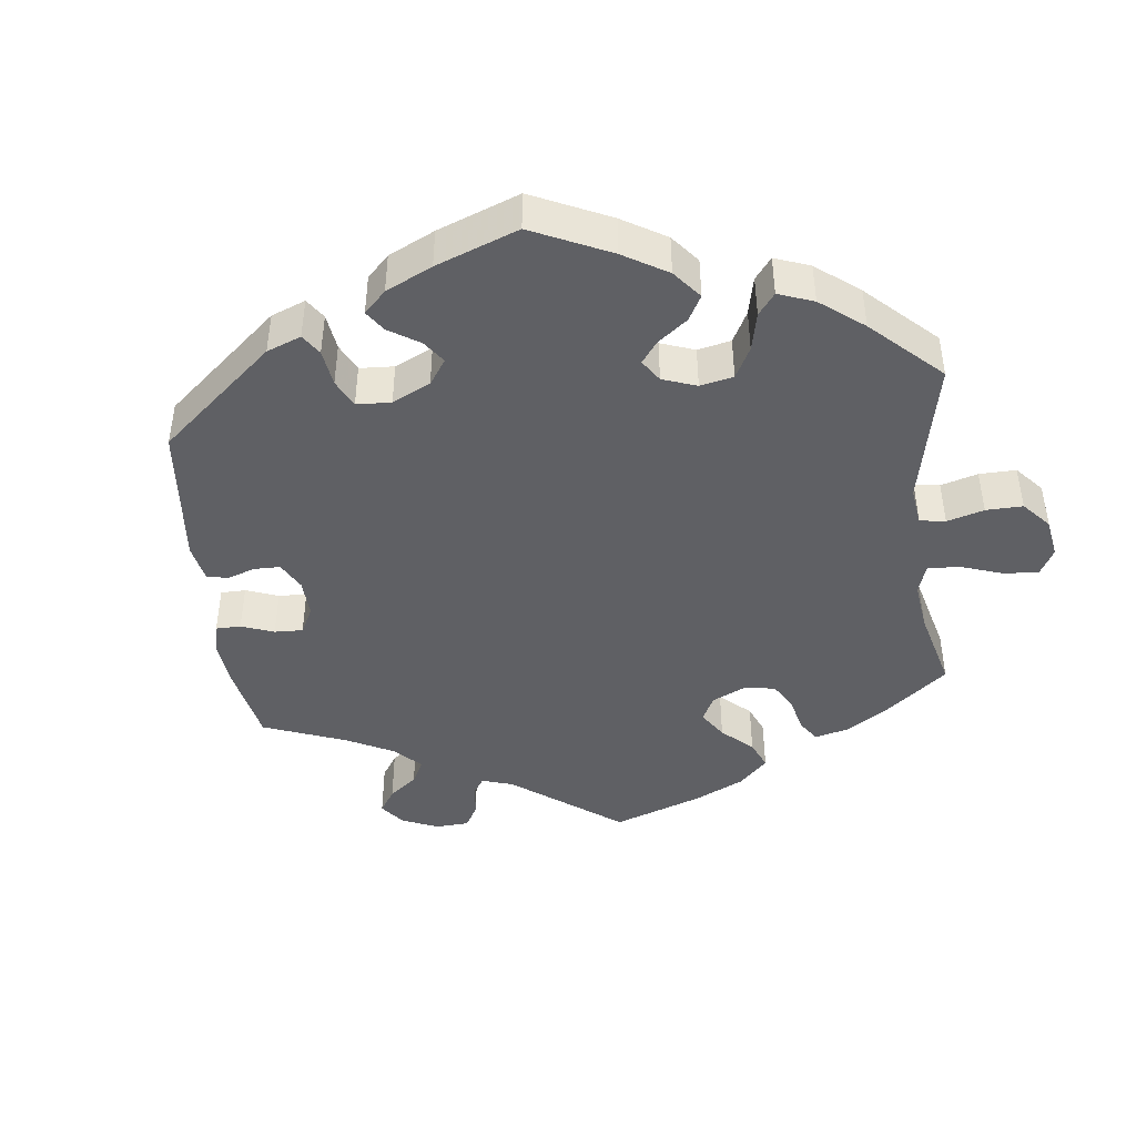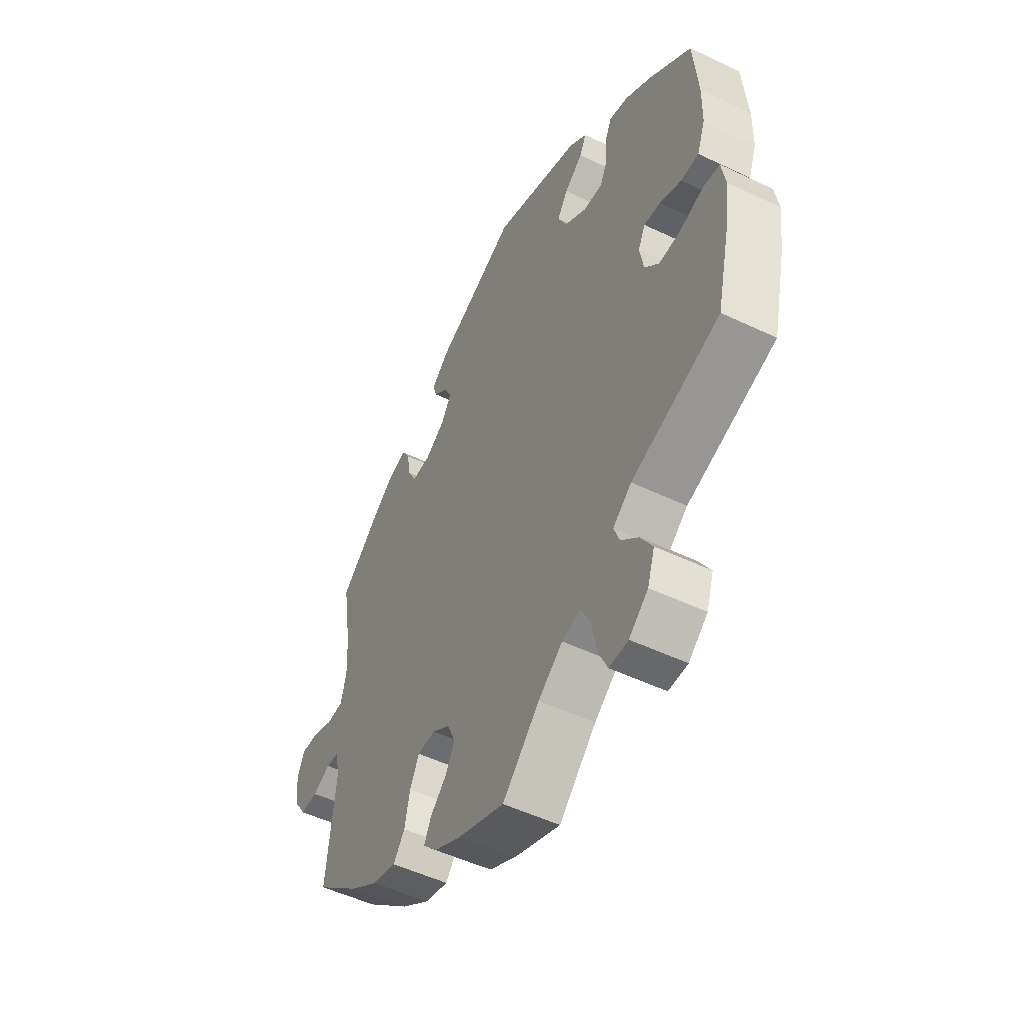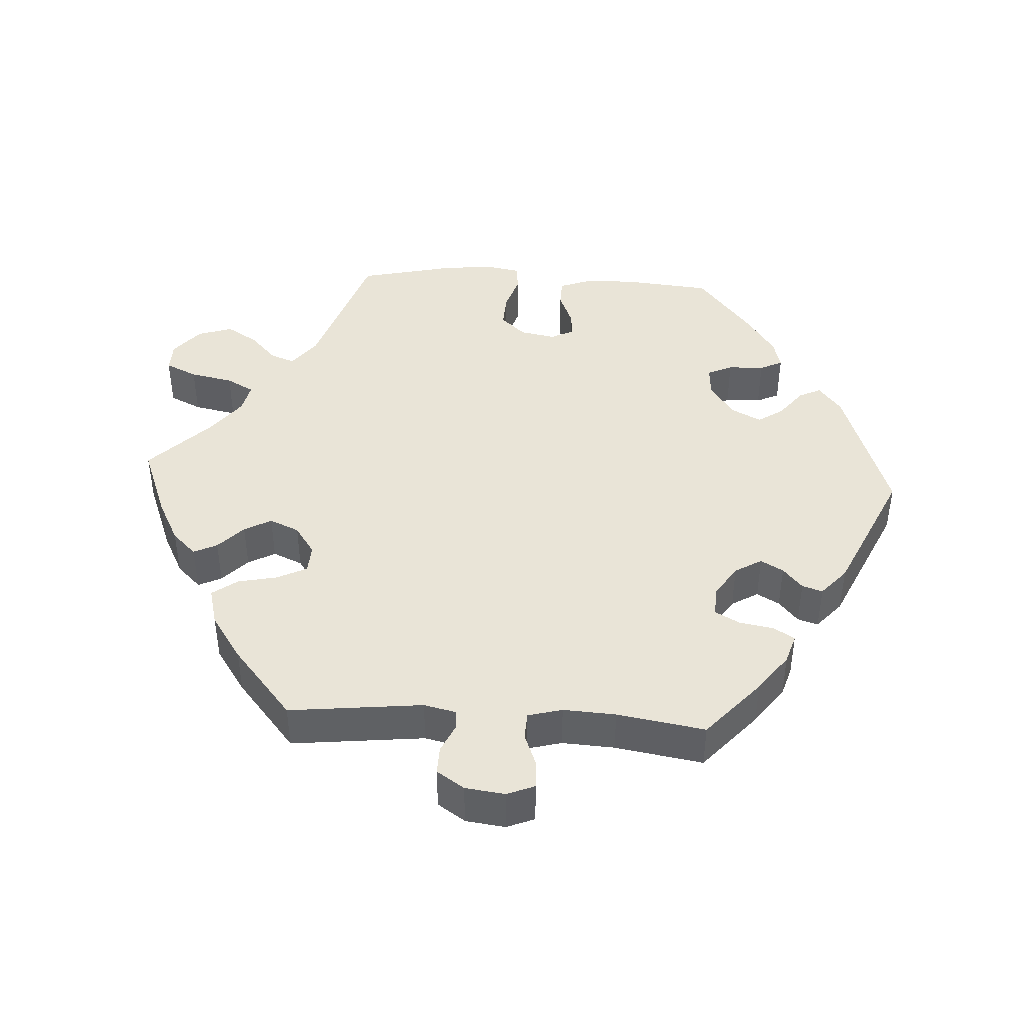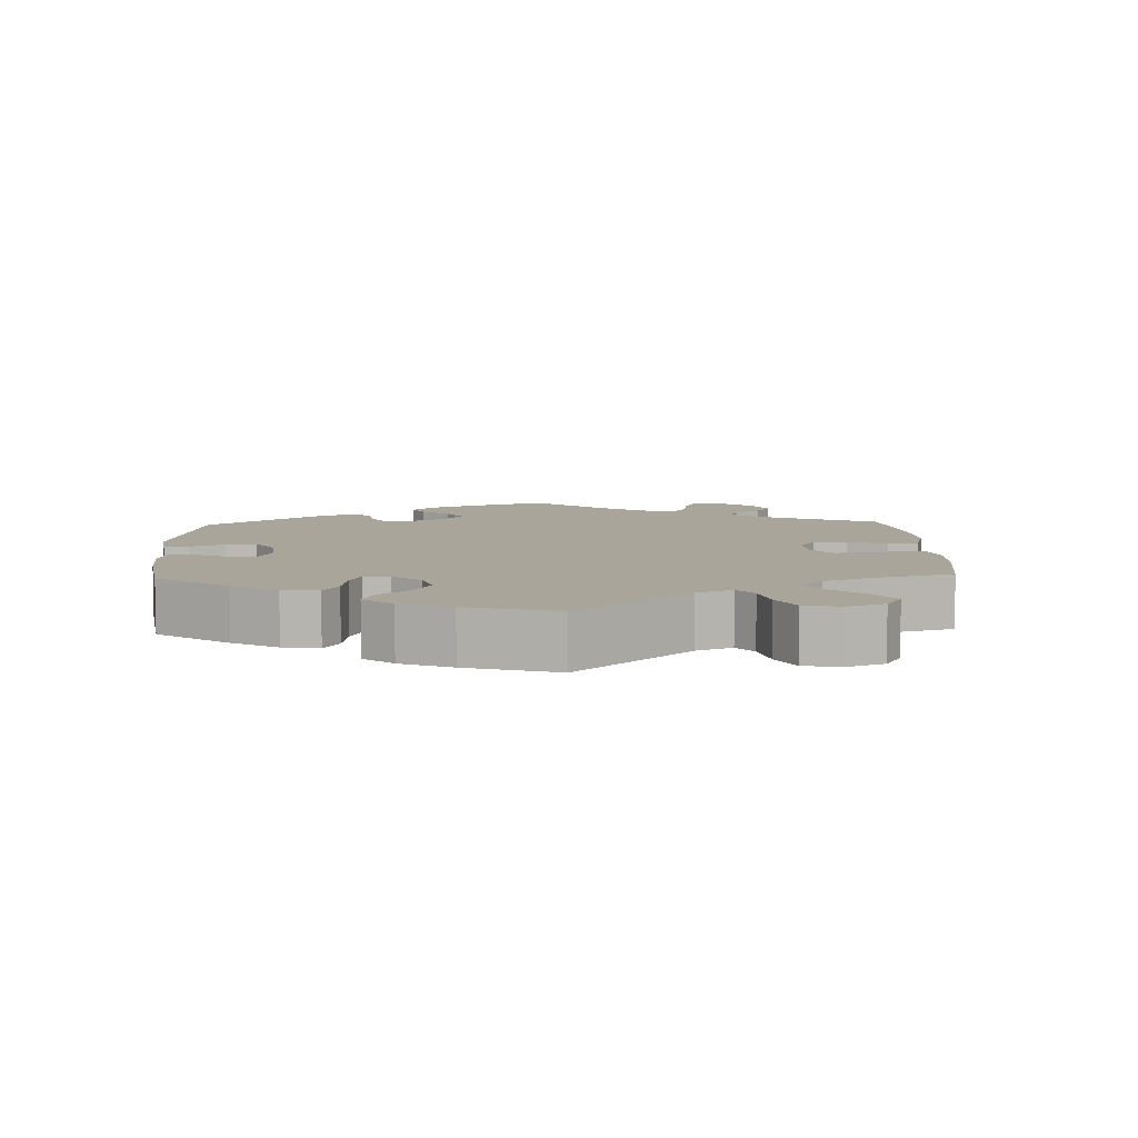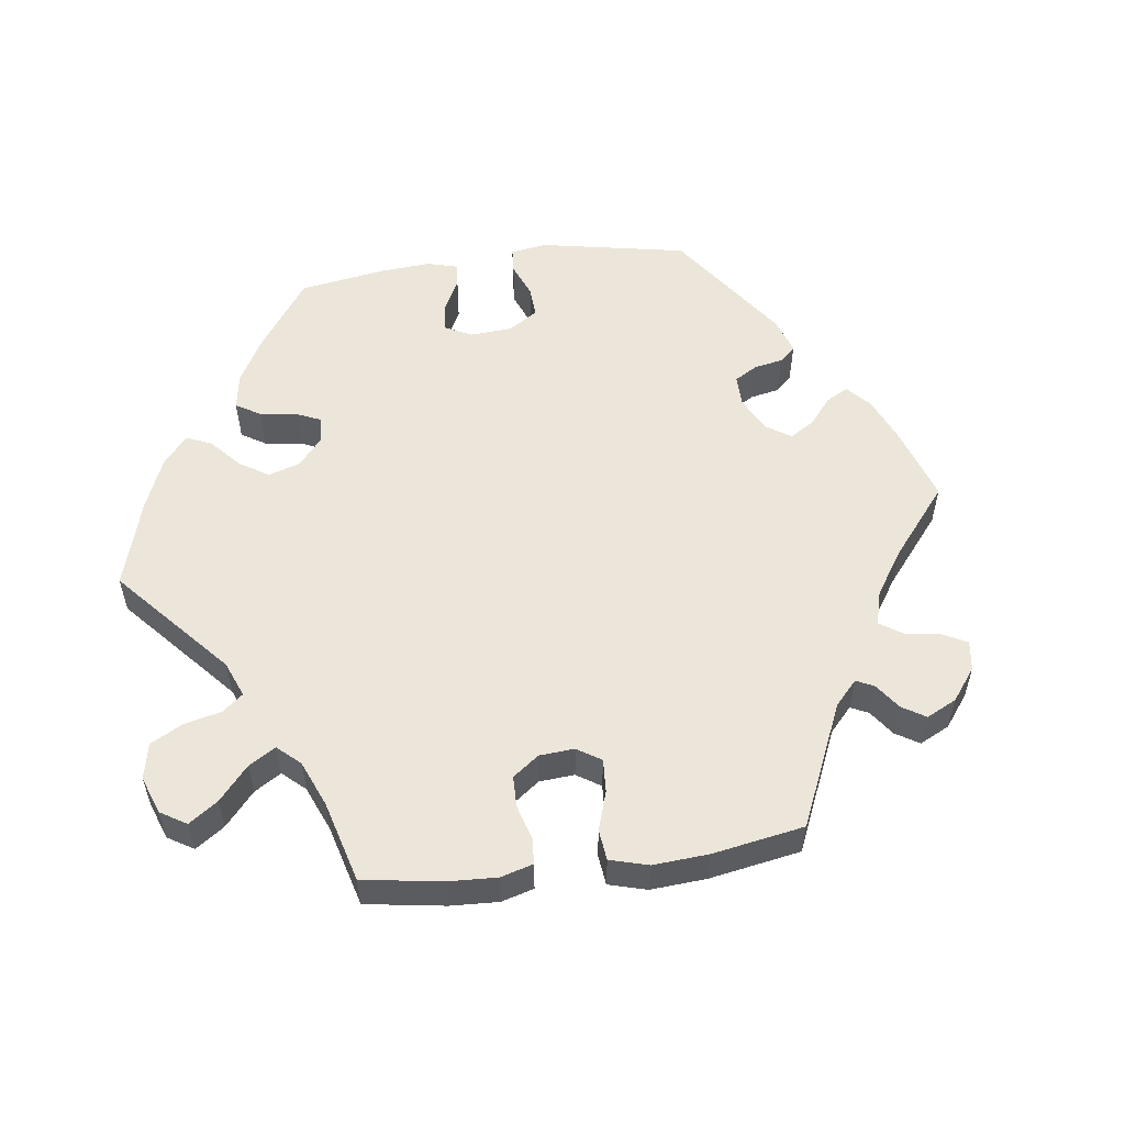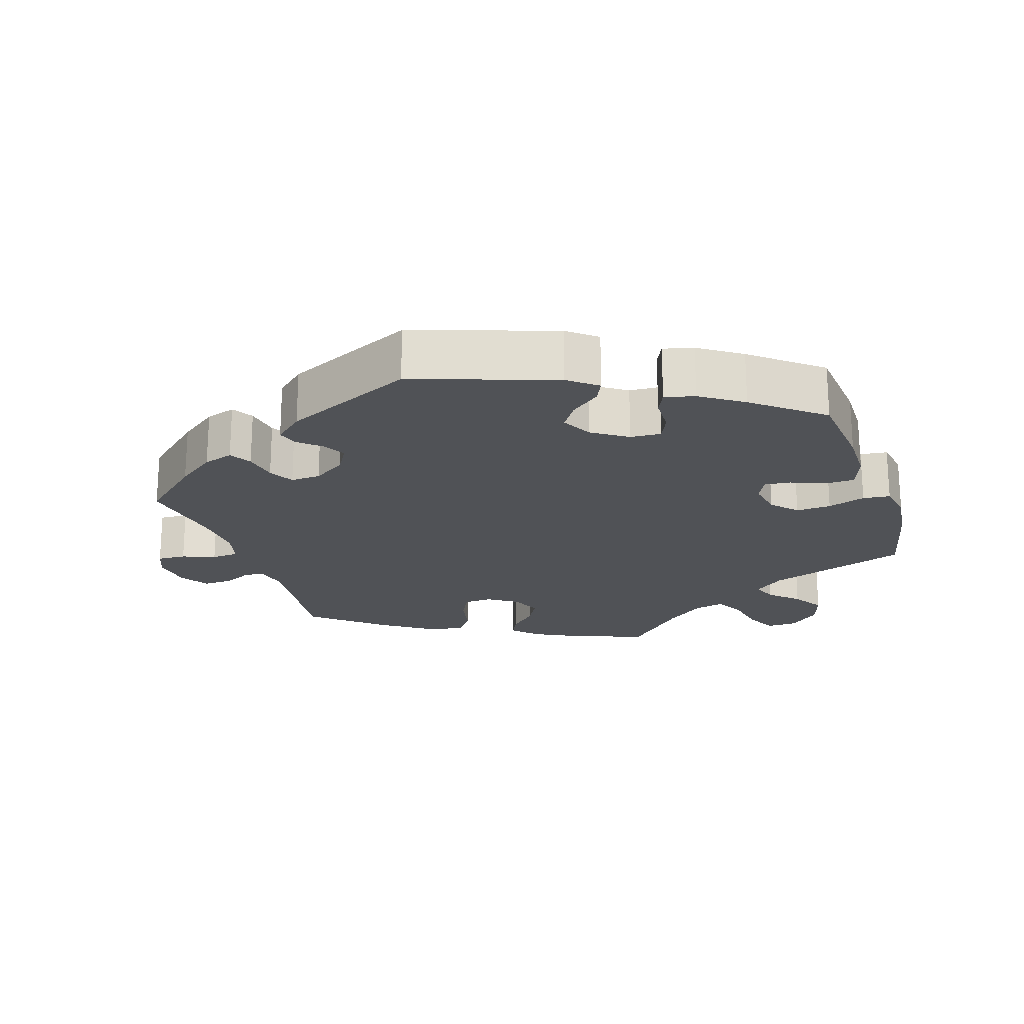
<metadata>
{"format":"obj","ext":"obj","renderer":"f3d","projection":"perspective","resolution":1024,"background":"white","views":[{"elev":-44.0,"azim":66.7,"up":"+Y"},{"elev":-51.1,"azim":62.5,"up":"+Z"},{"elev":43.1,"azim":-86.5,"up":"+Y"},{"elev":7.7,"azim":117.6,"up":"+Y"},{"elev":55.5,"azim":-157.6,"up":"+Y"},{"elev":-21.0,"azim":18.4,"up":"+Y"}]}
</metadata>
<code>
v -0.417 0.07 0.363
v -0.363 0.07 0.403
v -0.321 0.07 0.416
v -0.303 0.07 0.386
v -0.295 0.07 0.338
v -0.276 0.07 0.303
v -0.234 0.07 0.305
v -0.189 0.07 0.334
v -0.166 0.07 0.372
v -0.184 0.07 0.404
v -0.215 0.07 0.431
v -0.224 0.07 0.46
v -0.184 0.07 0.495
v -0.001 0.07 0.578
v 0.197 0.07 0.509
v 0.237 0.07 0.477
v 0.222 0.07 0.446
v 0.181 0.07 0.414
v 0.157 0.07 0.378
v 0.179 0.07 0.335
v 0.228 0.07 0.302
v 0.271 0.07 0.299
v 0.287 0.07 0.334
v 0.289 0.07 0.385
v 0.304 0.07 0.417
v 0.346 0.07 0.406
v 0.405 0.07 0.366
v 0.5 0.07 0.289
v 0.511 0.07 0.168
v 0.51 0.07 0.096
v 0.492 0.07 0.048
v 0.452 0.07 0.047
v 0.403 0.07 0.067
v 0.366 0.07 0.071
v 0.35 0.07 0.038
v 0.359 0.07 -0.012
v 0.391 0.07 -0.047
v 0.44 0.07 -0.045
v 0.493 0.07 -0.028
v 0.531 0.07 -0.033
v 0.54 0.07 -0.085
v 0.53 0.07 -0.161
v 0.5 0.07 -0.289
v 0.301 0.07 -0.355
v 0.259 0.07 -0.388
v 0.272 0.07 -0.422
v 0.311 0.07 -0.459
v 0.338 0.07 -0.503
v 0.322 0.07 -0.552
v 0.279 0.07 -0.588
v 0.236 0.07 -0.589
v 0.215 0.07 -0.544
v 0.203 0.07 -0.483
v 0.182 0.07 -0.444
v 0.14 0.07 -0.453
v 0.085 0.07 -0.495
v 0.001 0.07 -0.578
v -0.105 0.07 -0.537
v -0.165 0.07 -0.506
v -0.198 0.07 -0.472
v -0.182 0.07 -0.439
v -0.145 0.07 -0.404
v -0.124 0.07 -0.366
v -0.142 0.07 -0.324
v -0.183 0.07 -0.296
v -0.223 0.07 -0.298
v -0.244 0.07 -0.34
v -0.256 0.07 -0.396
v -0.282 0.07 -0.431
v -0.336 0.07 -0.417
v -0.401 0.07 -0.373
v -0.501 0.07 -0.289
v -0.48 0.07 -0.101
v -0.49 0.07 -0.056
v -0.518 0.07 -0.054
v -0.558 0.07 -0.072
v -0.597 0.07 -0.073
v -0.623 0.07 -0.034
v -0.63 0.07 0.022
v -0.614 0.07 0.061
v -0.574 0.07 0.059
v -0.528 0.07 0.041
v -0.49 0.07 0.043
v -0.477 0.07 0.091
v -0.481 0.07 0.165
v -0.501 0.07 0.289
v -0.417 0 0.363
v -0.363 0 0.403
v -0.321 0 0.416
v -0.303 0 0.386
v -0.295 0 0.338
v -0.276 0 0.303
v -0.234 0 0.305
v -0.189 0 0.334
v -0.166 0 0.372
v -0.184 0 0.404
v -0.215 0 0.431
v -0.224 0 0.46
v -0.184 0 0.495
v -0.001 0 0.578
v 0.197 0 0.509
v 0.237 0 0.477
v 0.222 0 0.446
v 0.181 0 0.414
v 0.157 0 0.378
v 0.179 0 0.335
v 0.228 0 0.302
v 0.271 0 0.299
v 0.287 0 0.334
v 0.289 0 0.385
v 0.304 0 0.417
v 0.346 0 0.406
v 0.405 0 0.366
v 0.5 0 0.289
v 0.511 0 0.168
v 0.51 0 0.096
v 0.492 0 0.048
v 0.452 0 0.047
v 0.403 0 0.067
v 0.366 0 0.071
v 0.35 0 0.038
v 0.359 0 -0.012
v 0.391 0 -0.047
v 0.44 0 -0.045
v 0.493 0 -0.028
v 0.531 0 -0.033
v 0.54 0 -0.085
v 0.53 0 -0.161
v 0.5 0 -0.289
v 0.301 0 -0.355
v 0.259 0 -0.388
v 0.272 0 -0.422
v 0.311 0 -0.459
v 0.338 0 -0.503
v 0.322 0 -0.552
v 0.279 0 -0.588
v 0.236 0 -0.589
v 0.215 0 -0.544
v 0.203 0 -0.483
v 0.182 0 -0.444
v 0.14 0 -0.453
v 0.085 0 -0.495
v 0.001 0 -0.578
v -0.105 0 -0.537
v -0.165 0 -0.506
v -0.198 0 -0.472
v -0.182 0 -0.439
v -0.145 0 -0.404
v -0.124 0 -0.366
v -0.142 0 -0.324
v -0.183 0 -0.296
v -0.223 0 -0.298
v -0.244 0 -0.34
v -0.256 0 -0.396
v -0.282 0 -0.431
v -0.336 0 -0.417
v -0.401 0 -0.373
v -0.501 0 -0.289
v -0.48 0 -0.101
v -0.49 0 -0.056
v -0.518 0 -0.054
v -0.558 0 -0.072
v -0.597 0 -0.073
v -0.623 0 -0.034
v -0.63 0 0.022
v -0.614 0 0.061
v -0.574 0 0.059
v -0.528 0 0.041
v -0.49 0 0.043
v -0.477 0 0.091
v -0.481 0 0.165
v -0.501 0 0.289
f 85 86 1 2
f 84 85 2 3
f 83 84 3 4
f 79 80 81 82
f 79 82 83
f 78 79 83
f 75 76 77 78
f 74 75 78 83
f 73 74 83 4
f 67 68 69 70
f 66 67 70 71
f 59 60 61 62
f 59 62 63
f 56 57 58 59
f 55 56 59 63
f 54 55 63 64
f 50 51 52 53
f 50 53 54
f 49 50 54
f 46 47 48 49
f 46 49 54
f 45 46 54 64
f 41 42 43 44
f 38 39 40 41
f 37 38 41 44
f 36 37 44 45
f 30 31 32 33
f 30 33 34
f 29 30 34
f 28 29 34
f 27 28 34
f 26 27 34 35
f 23 24 25 26
f 22 23 26 35
f 15 16 17 18
f 15 18 19
f 14 15 19
f 13 14 19 20
f 10 11 12 13
f 9 10 13 20
f 72 73 4 5
f 66 71 72 5
f 65 66 5 6
f 64 65 6 7
f 45 64 7 8
f 21 22 35 36
f 20 21 36 45
f 8 9 20 45
f 88 87 172 171
f 89 88 171 170
f 90 89 170 169
f 168 167 166 165
f 169 168 165
f 169 165 164
f 164 163 162 161
f 169 164 161 160
f 90 169 160 159
f 156 155 154 153
f 157 156 153 152
f 148 147 146 145
f 149 148 145
f 145 144 143 142
f 149 145 142 141
f 150 149 141 140
f 139 138 137 136
f 140 139 136
f 140 136 135
f 135 134 133 132
f 140 135 132
f 150 140 132 131
f 130 129 128 127
f 127 126 125 124
f 130 127 124 123
f 131 130 123 122
f 119 118 117 116
f 120 119 116
f 120 116 115
f 120 115 114
f 120 114 113
f 121 120 113 112
f 112 111 110 109
f 121 112 109 108
f 104 103 102 101
f 105 104 101
f 105 101 100
f 106 105 100 99
f 99 98 97 96
f 106 99 96 95
f 91 90 159 158
f 91 158 157 152
f 92 91 152 151
f 93 92 151 150
f 94 93 150 131
f 122 121 108 107
f 131 122 107 106
f 131 106 95 94
f 1 87 88 2
f 2 88 89 3
f 3 89 90 4
f 4 90 91 5
f 5 91 92 6
f 6 92 93 7
f 7 93 94 8
f 8 94 95 9
f 9 95 96 10
f 10 96 97 11
f 11 97 98 12
f 12 98 99 13
f 13 99 100 14
f 14 100 101 15
f 15 101 102 16
f 16 102 103 17
f 17 103 104 18
f 18 104 105 19
f 19 105 106 20
f 20 106 107 21
f 21 107 108 22
f 22 108 109 23
f 23 109 110 24
f 24 110 111 25
f 25 111 112 26
f 26 112 113 27
f 27 113 114 28
f 28 114 115 29
f 29 115 116 30
f 30 116 117 31
f 31 117 118 32
f 32 118 119 33
f 33 119 120 34
f 34 120 121 35
f 35 121 122 36
f 36 122 123 37
f 37 123 124 38
f 38 124 125 39
f 39 125 126 40
f 40 126 127 41
f 41 127 128 42
f 42 128 129 43
f 43 129 130 44
f 44 130 131 45
f 45 131 132 46
f 46 132 133 47
f 47 133 134 48
f 48 134 135 49
f 49 135 136 50
f 50 136 137 51
f 51 137 138 52
f 52 138 139 53
f 53 139 140 54
f 54 140 141 55
f 55 141 142 56
f 56 142 143 57
f 57 143 144 58
f 58 144 145 59
f 59 145 146 60
f 60 146 147 61
f 61 147 148 62
f 62 148 149 63
f 63 149 150 64
f 64 150 151 65
f 65 151 152 66
f 66 152 153 67
f 67 153 154 68
f 68 154 155 69
f 69 155 156 70
f 70 156 157 71
f 71 157 158 72
f 72 158 159 73
f 73 159 160 74
f 74 160 161 75
f 75 161 162 76
f 76 162 163 77
f 77 163 164 78
f 78 164 165 79
f 79 165 166 80
f 80 166 167 81
f 81 167 168 82
f 82 168 169 83
f 83 169 170 84
f 84 170 171 85
f 85 171 172 86
f 86 172 87 1

</code>
